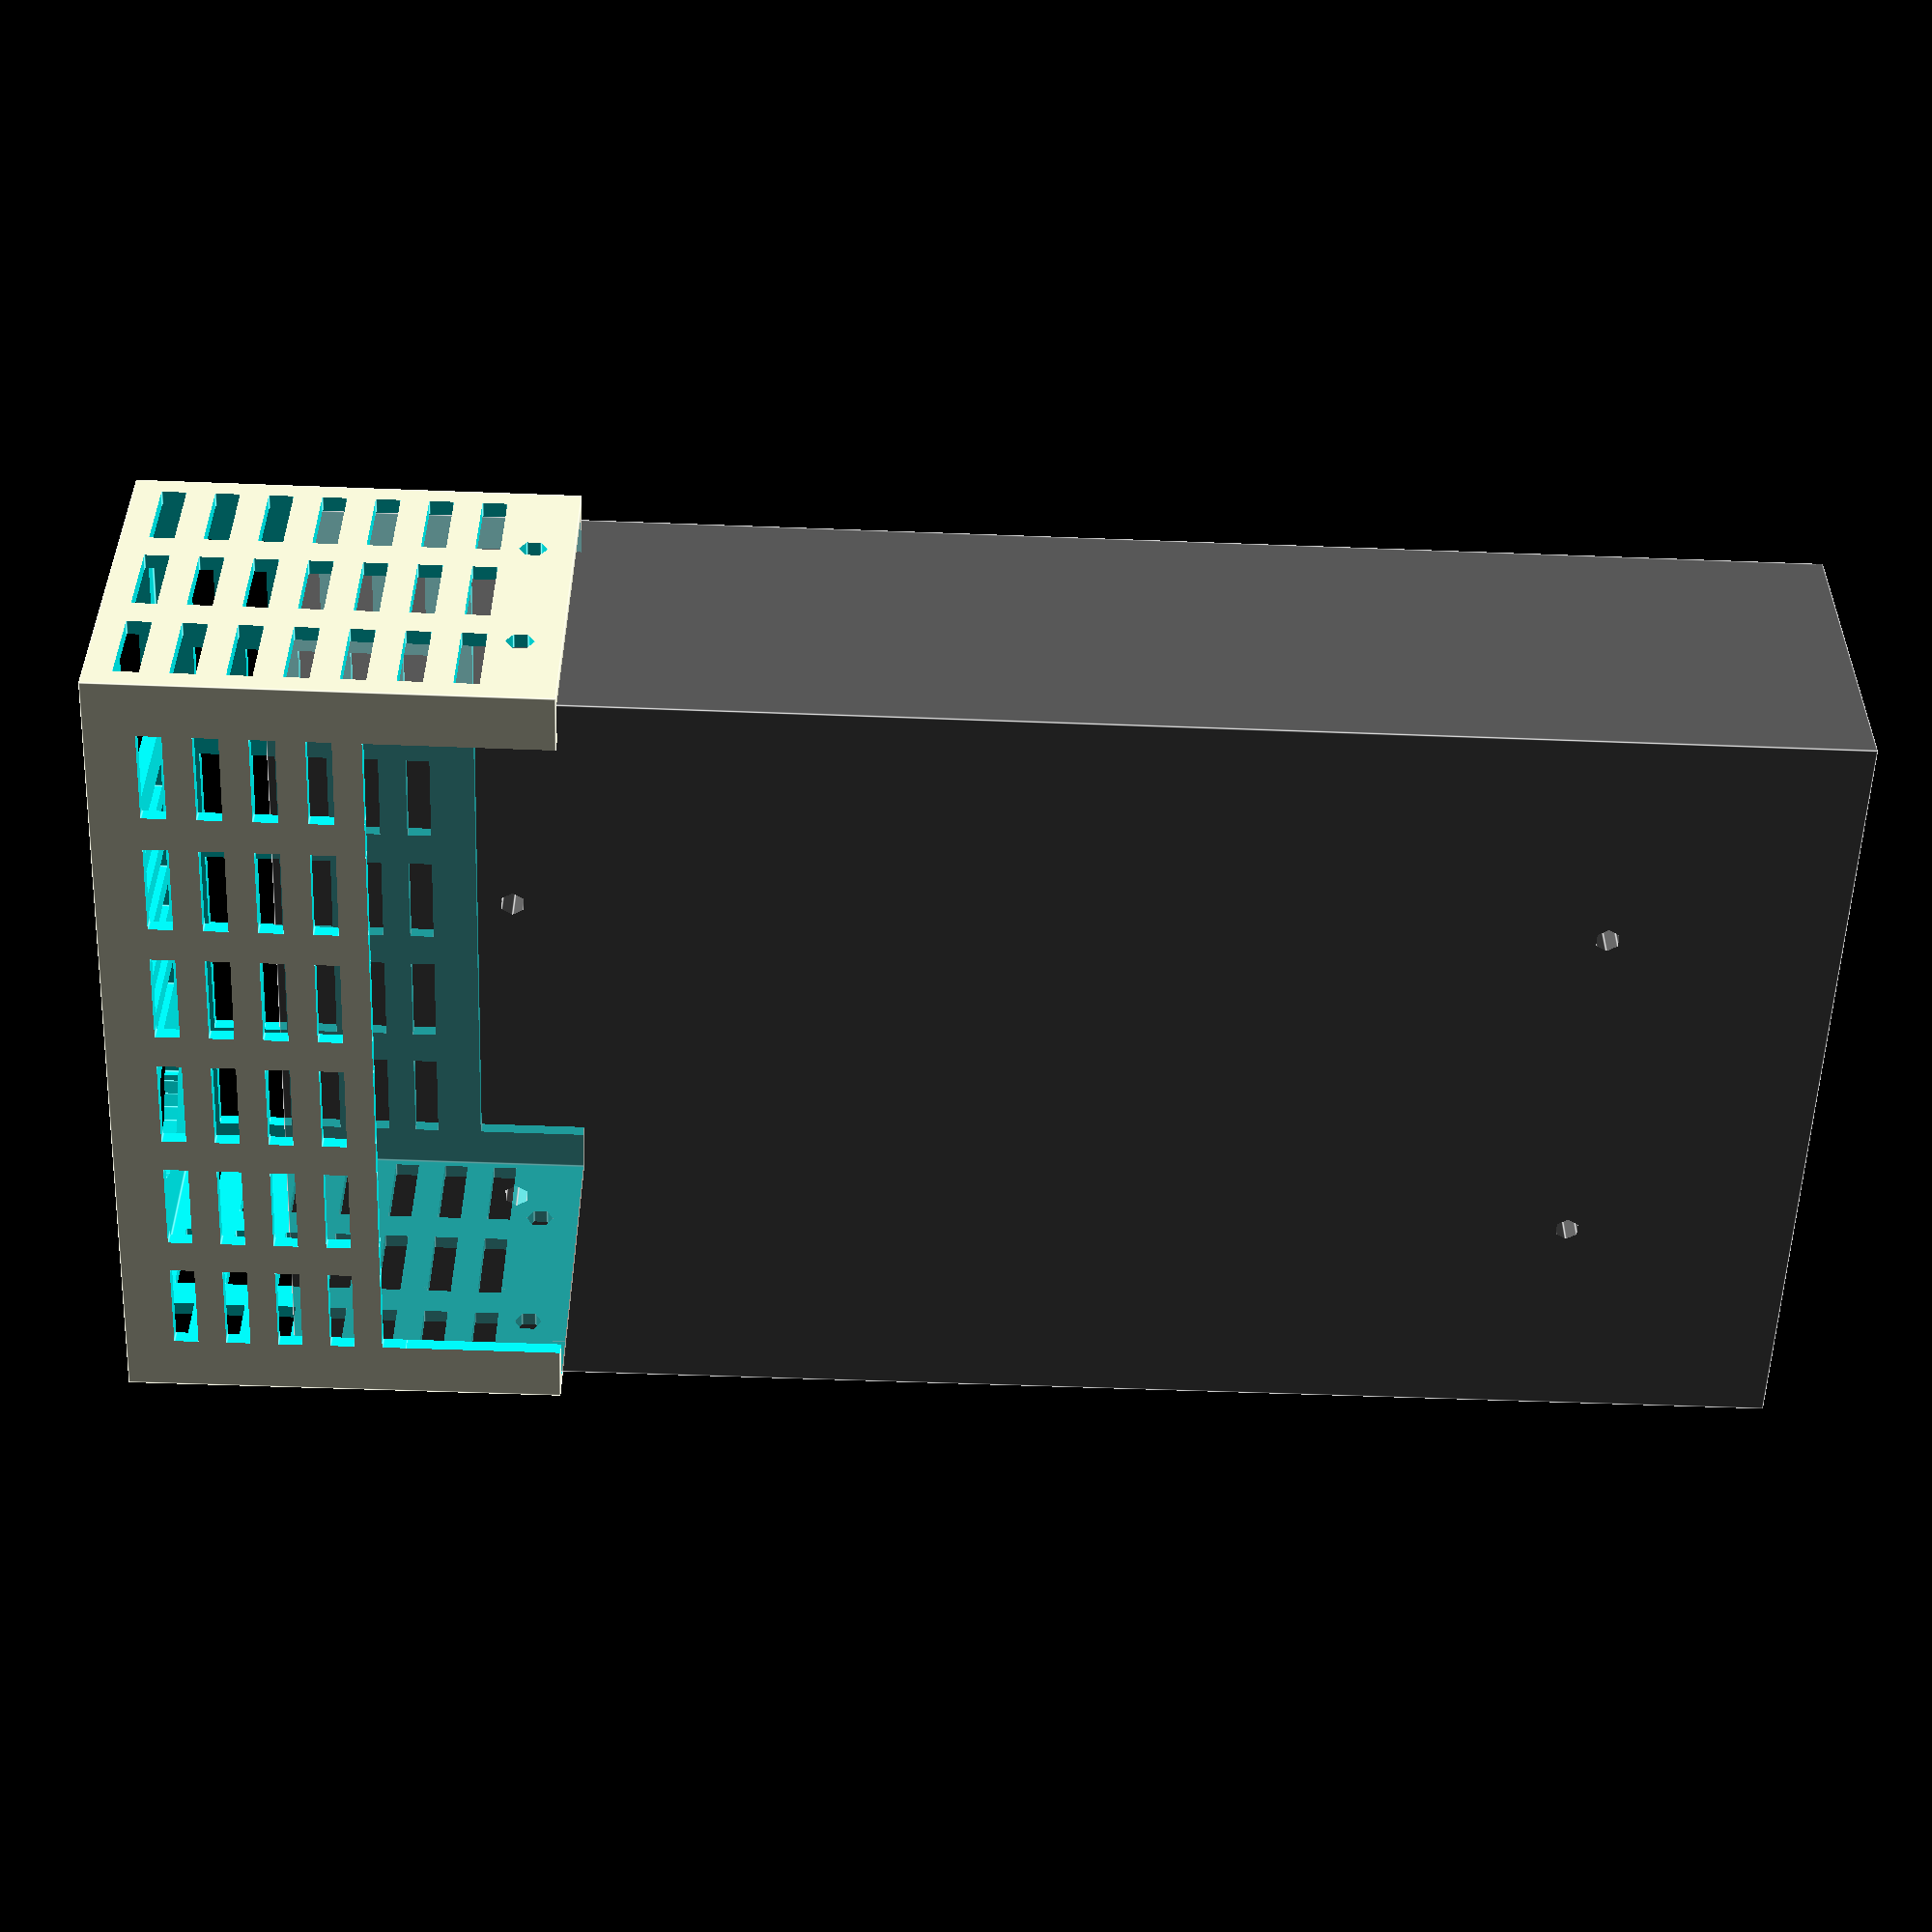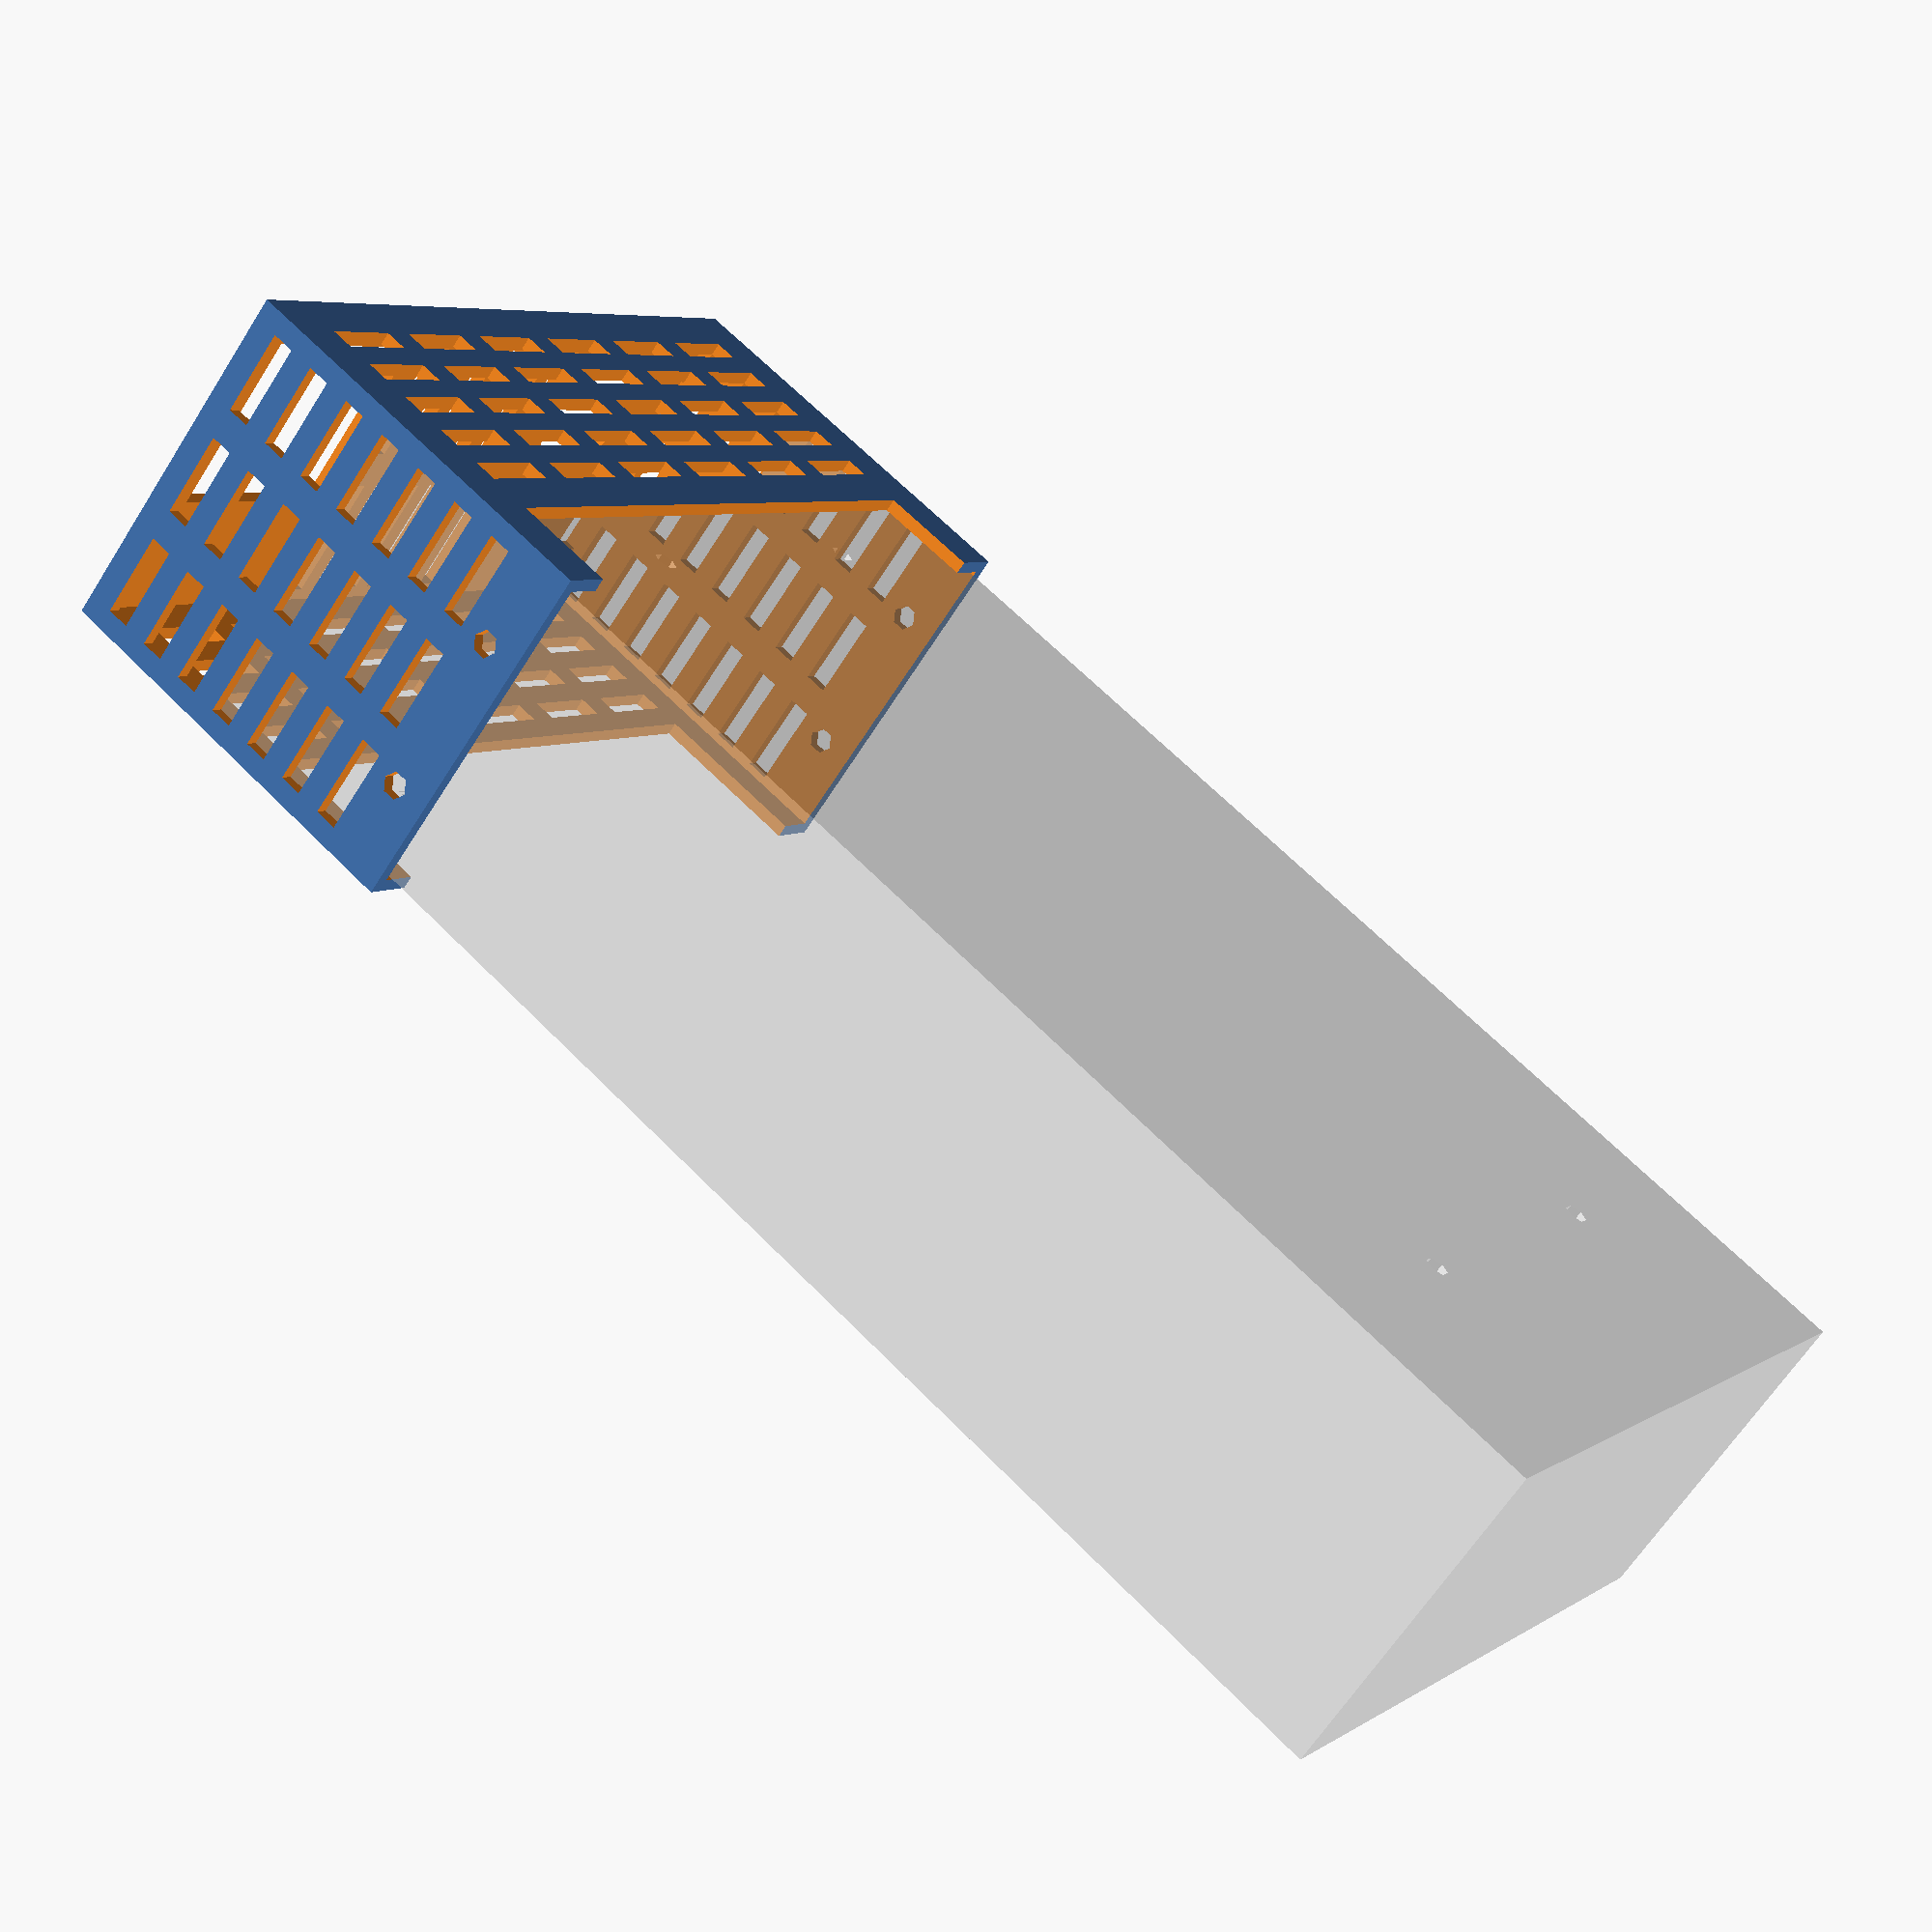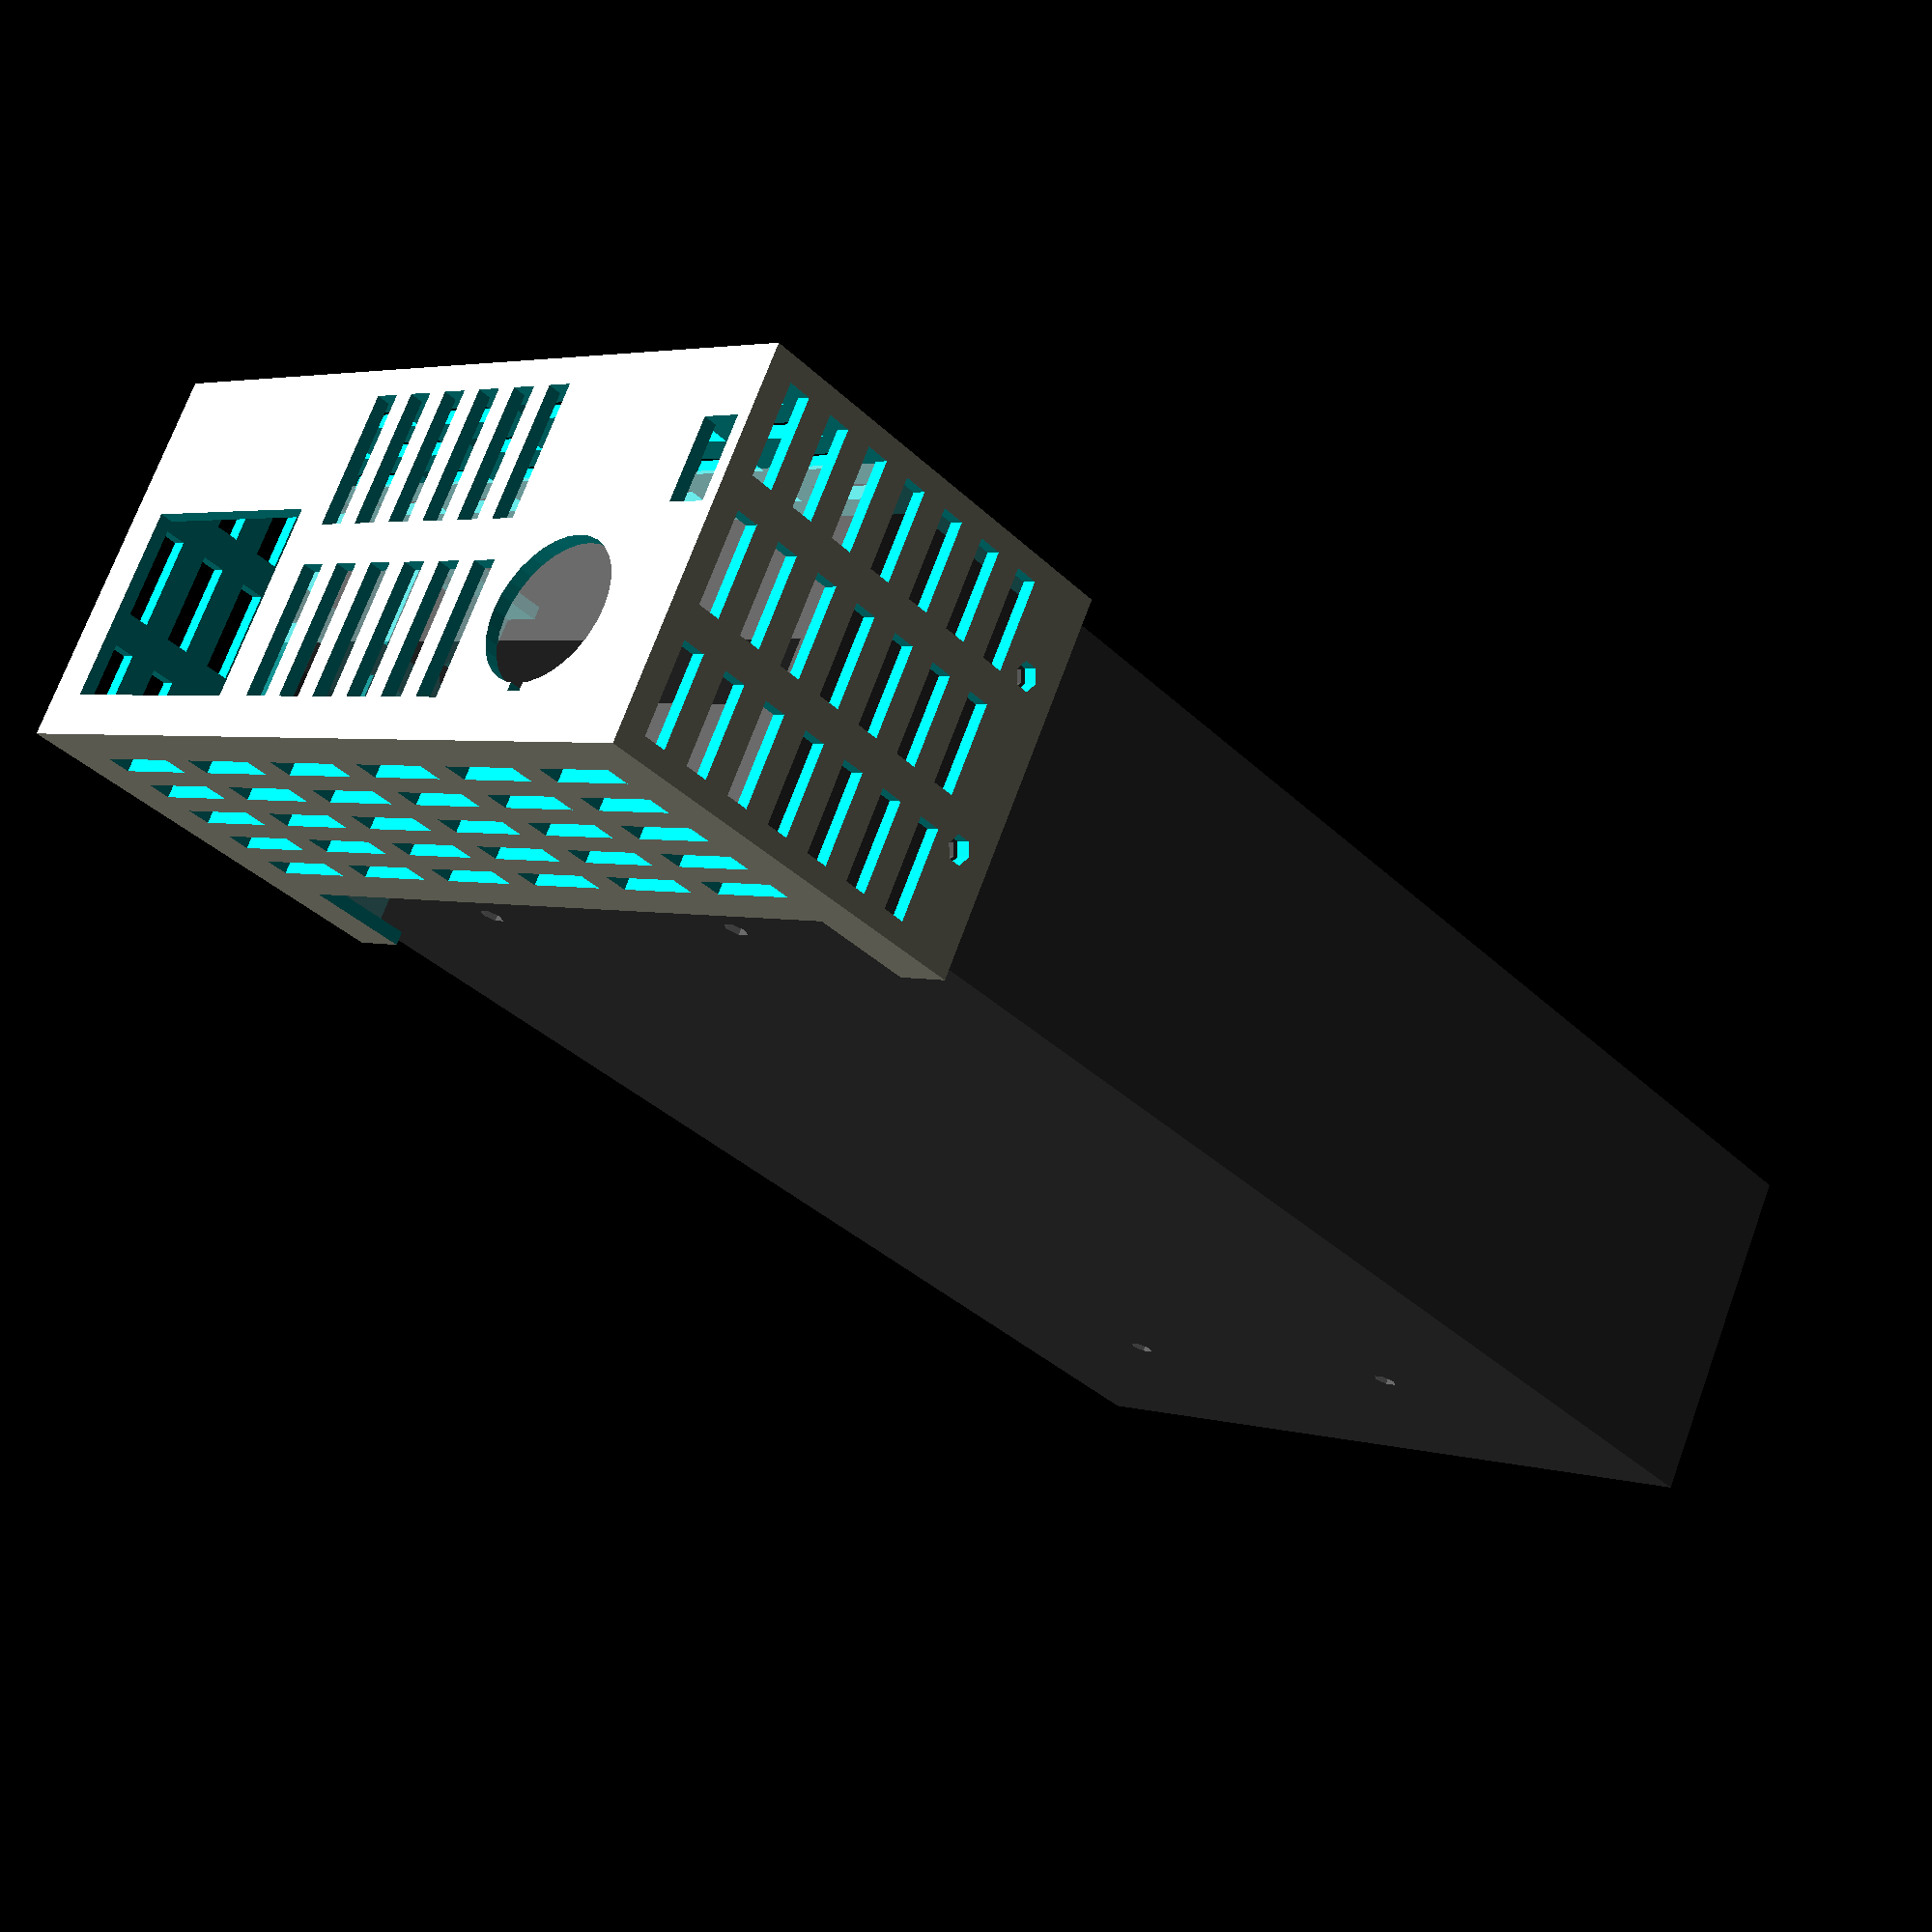
<openscad>
psu_length = 215;
psu_width = 114;
psu_height = 50;
psu_terminal_inset = 17;
psu_terminal_width = 110;
psu_terminal_height = 25;

psu_mount_hole_spacing_width = 50;
psu_mount_hole_spacing_length = 150;
psu_mount_hole_spacing_from_end = 32.5;
psu_mount_hole_spacing_from_side = 32;

psu_hole_from_end = 33;
psu_hole_spacing = 25;
psu_hole_from_top = 13;

hole_diam = 3.5;

clearance = .5; // reduce clearance from .5; it's too much

wall_thickness = 2;

total_width = psu_width + clearance * 2 + wall_thickness * 2;
inner_width = total_width - wall_thickness * 2;

total_height = psu_height + clearance * 2 + wall_thickness * 2;
inner_height = total_height - wall_thickness * 2;

depth = 22;
total_depth = depth + wall_thickness + psu_hole_from_end + hole_diam/2 + wall_thickness * 2;

switch_diam = 20.75;
wire_hole_width  = 12;
wire_hole_height = 6;

plug_width = 28;
plug_height = 31.5;

cover();
module cover() {
  % translate([wall_thickness+clearance,wall_thickness+clearance,depth+wall_thickness]) psu();
  difference() {
    cube([total_width,total_height,total_depth]);

    // mounting holes
    translate([0,0,depth + psu_hole_from_end + 2]) {
      translate([0,wall_thickness + clearance + psu_hole_from_top,0]) rotate([0,90,0]) cylinder(r=2, h=psu_width * 4, center=true, $fn=6);
      translate([0,wall_thickness + clearance + psu_hole_from_top + psu_hole_spacing,0]) rotate([0,90,0]) cylinder(r=2, h=psu_width * 4, center=true, $fn=6);
    }

    // plug hole
    translate([total_width - wall_thickness * 3 - plug_height, wall_thickness*3, -1]) cube([plug_height,plug_width,psu_length]);

    // switch hole
    translate([switch_diam/2+wall_thickness*6,switch_diam/2+wall_thickness*4,-1]) cylinder(r=switch_diam/2,$fn=32,h=psu_length);
    translate([switch_diam/2+wall_thickness*6,wall_thickness*4,-1]) cube([2.25,2,psu_length],center=true);

    // wire hole
    translate([wall_thickness,total_height-wire_hole_width-wall_thickness*5,-1]) cube([wire_hole_height,wire_hole_width,psu_length]);

    // main cavity
    translate([wall_thickness,wall_thickness,wall_thickness]) cube([inner_width,inner_height,psu_length]);

    // shorter bottom
    translate([wall_thickness + 6,wall_thickness*4,wall_thickness*7.5+depth]) cube([inner_width - 12,inner_height,psu_length]);

    // shorter top
    translate([wall_thickness + 6,wall_thickness*-4,wall_thickness*4+depth+psu_terminal_inset]) cube([inner_width - 12,inner_height,psu_length]);

    // ventilation/material saving holes on the side
    // big holes
    //translate([0,total_height / 2, depth + psu_terminal_inset + 1]) rotate([90,0,0]) rotate([0,90,0]) cylinder(r=14, h=psu_width * 4, center=true, $fn=6);
    for(from_end=[0:6]) {
      for(from_top=[.8,.45,.1]) {
        translate([-1,inner_height*from_top-wall_thickness,wall_thickness*2+7.5*from_end]) {
          cube([psu_width*2,13,3.5]);
        }
      }
    }

    // top/bottom holes
    for(from_end=[0:4]) {
      for(from_side=[0:5]) {
        translate([wall_thickness*4+from_side*18,-1,wall_thickness*3.5+7.5*from_end]) {
          cube([13,psu_height*2,3.5]);
        }
      }
    }

    // smaller holes on the sides
    /*
    for (i=[1:3]) {
      translate([0,6 + 11 * i, 20]) rotate([90,0,0]) rotate([0,90,0]) cylinder(r=3, h=psu_width * 4, center=true, $fn=6);
    }
    for (i=[1:4]) {
      translate([0,11 * i, 9]) rotate([90,0,0]) rotate([0,90,0]) cylinder(r=3, h=psu_width * 4, center=true, $fn=6);
    }

    // smaller holes on the top/bottom
    for(h=[1:2]) {
      for (i=[1:9]) {
        translate([5 + 11 * i, 0, 16]) rotate([90,0,90]) rotate([0,90,0]) cylinder(r=3, h=psu_width * 4, center=true, $fn=6);
        translate([5 + 11 * i, 0, 36]) rotate([90,0,90]) rotate([0,90,0]) cylinder(r=3, h=psu_width * 4, center=true, $fn=6);
      }
      for (i=[1:10]) {
        translate([-1 + 11 * i, 0, 26]) rotate([90,0,90]) rotate([0,90,0]) cylinder(r=3, h=psu_width * 4, center=true, $fn=6);
        translate([-1 + 11 * i, 0, 6]) rotate([90,0,90]) rotate([0,90,0]) cylinder(r=3, h=psu_width * 4, center=true, $fn=6);
      }
    }
    */

    // smaller holes on the end
    for(h=[0:1]) {
      for(n=[0:5]) {
        translate([switch_diam+wall_thickness*8+7*n,wall_thickness*3+h*(total_height/2-wall_thickness),-1]) cube([4,total_height/2-wall_thickness*4,psu_length]);
      }
    }
  }
}

module plug_hole() {
}

module switch_hole() {
}

//psu();
module psu() {
  difference() {
    cube([psu_width,psu_height,psu_length]);
    translate([(psu_width - psu_terminal_width) / 2, -1, -1]) cube([psu_terminal_width,psu_terminal_height + 1,psu_terminal_inset + 1]);

    // cover mounting holes
    translate([0,psu_hole_from_top,psu_hole_from_end]) rotate([0,90,0]) cylinder(h=psu_width * 2,r=hole_diam/2, center=true);
    translate([0,psu_hole_from_top + psu_hole_spacing,psu_hole_from_end]) rotate([0,90,0]) cylinder(h=psu_width * 2,r=hole_diam/2, center=true);

    // psu mounting holes (terminal side)
    translate([psu_mount_hole_spacing_from_side,0,psu_mount_hole_spacing_from_end]) rotate([90,0,0]) cylinder(h=psu_width * 2,r=hole_diam/2, center=true);
    translate([psu_mount_hole_spacing_from_side + psu_mount_hole_spacing_width,0,psu_mount_hole_spacing_from_end]) rotate([90,0,0]) cylinder(h=psu_width * 2,r=hole_diam/2, center=true);

    // psu mounting holes (blank side)
    translate([psu_mount_hole_spacing_from_side,0,psu_mount_hole_spacing_from_end + psu_mount_hole_spacing_length]) rotate([90,0,0]) cylinder(h=psu_width * 2,r=hole_diam/2, center=true);
    translate([psu_mount_hole_spacing_from_side + psu_mount_hole_spacing_width,0,psu_mount_hole_spacing_from_end + psu_mount_hole_spacing_length]) rotate([90,0,0]) cylinder(h=psu_width * 2,r=hole_diam/2, center=true);
  }
}

</openscad>
<views>
elev=232.5 azim=2.9 roll=272.4 proj=p view=edges
elev=295.7 azim=228.3 roll=315.8 proj=p view=wireframe
elev=214.7 azim=154.0 roll=321.7 proj=p view=wireframe
</views>
